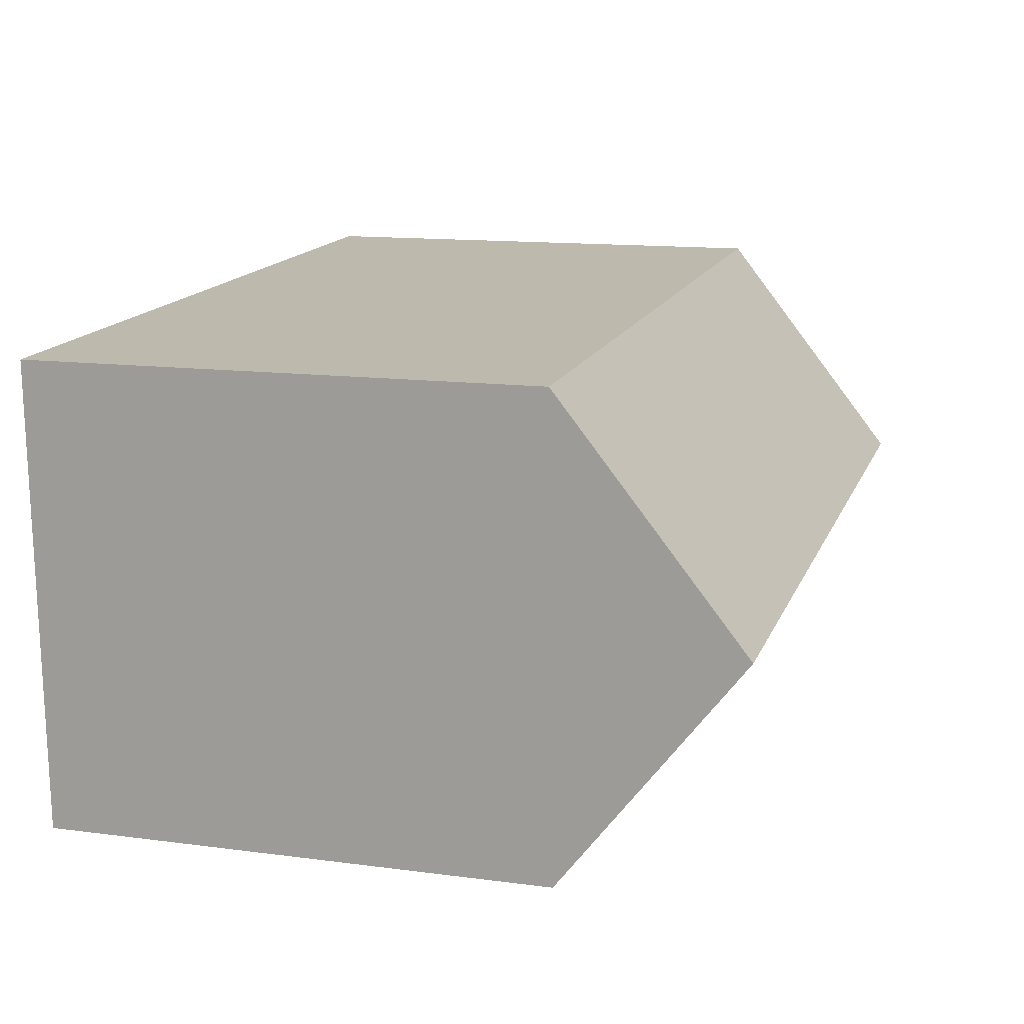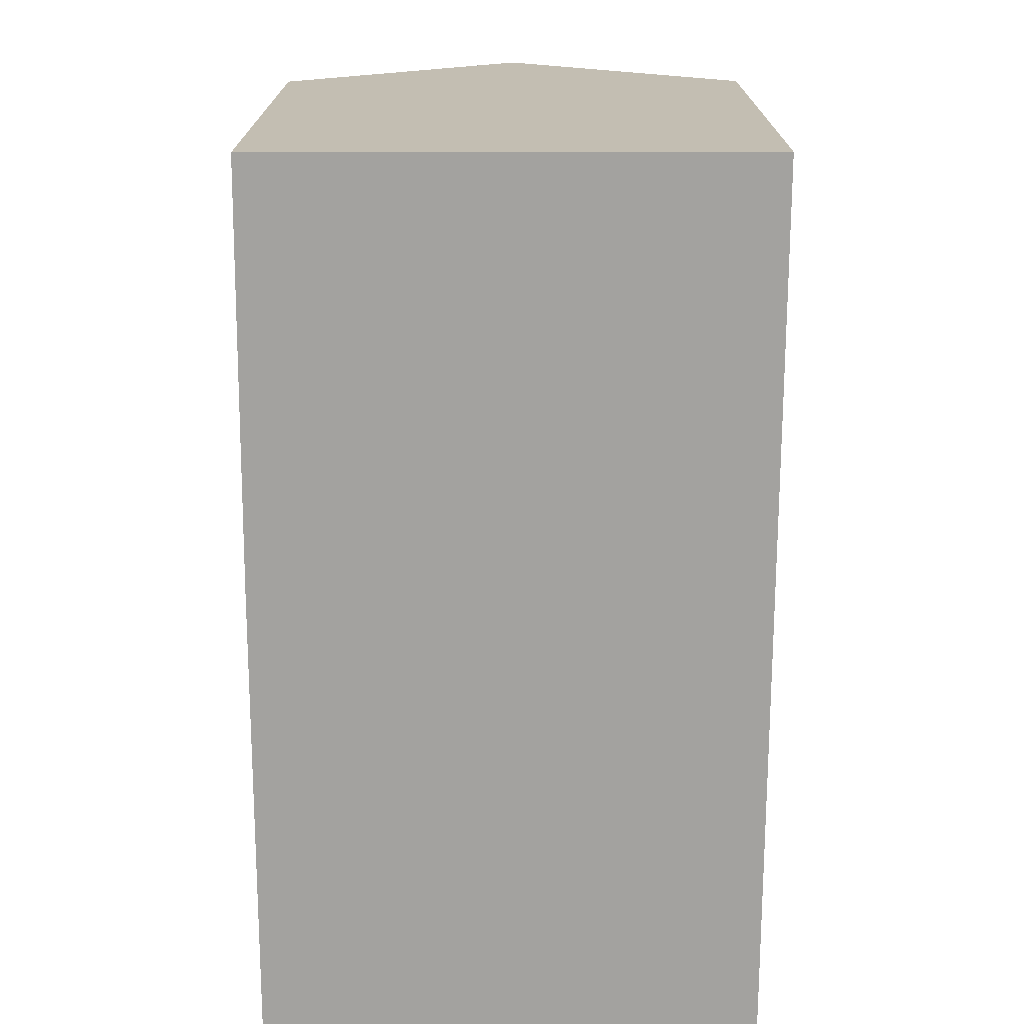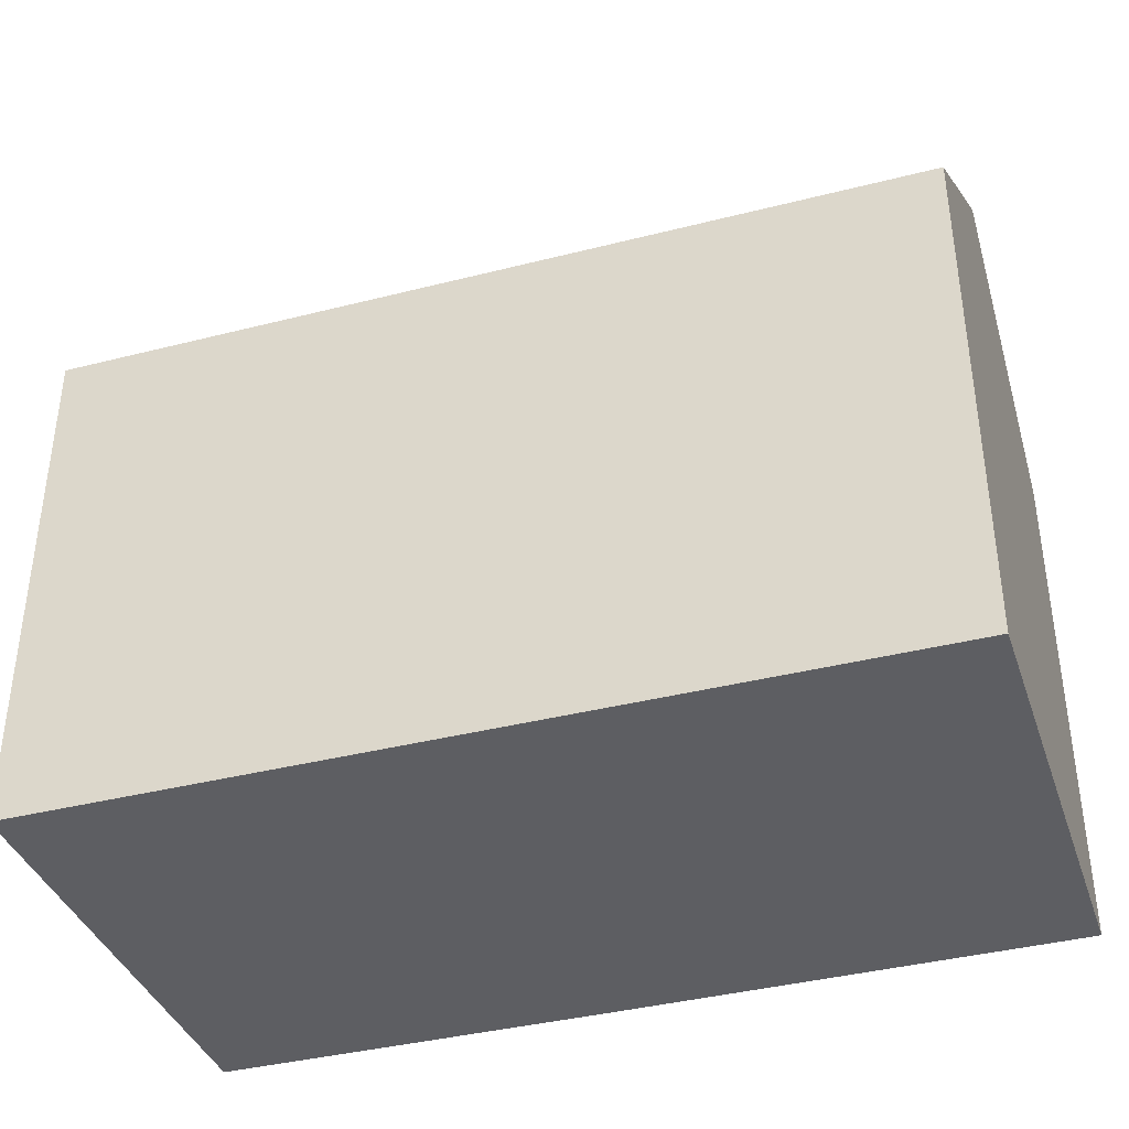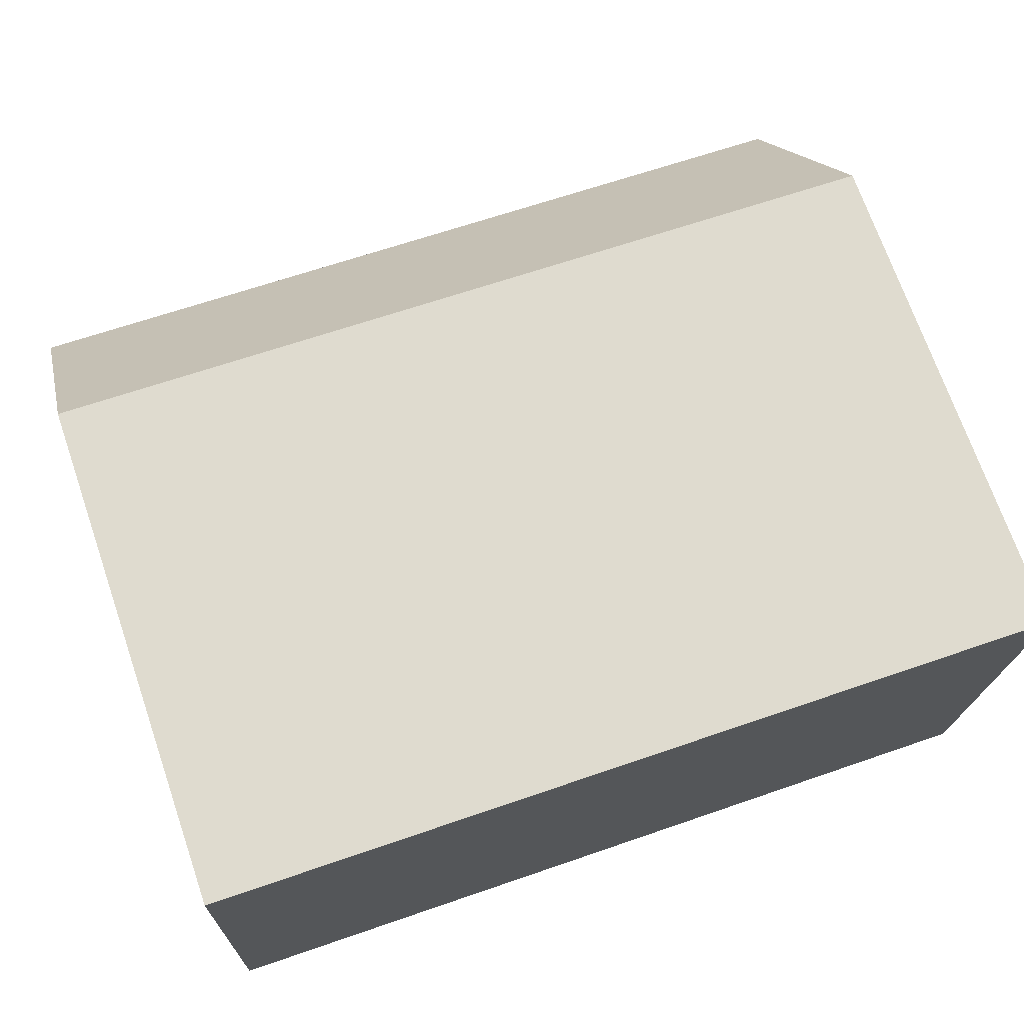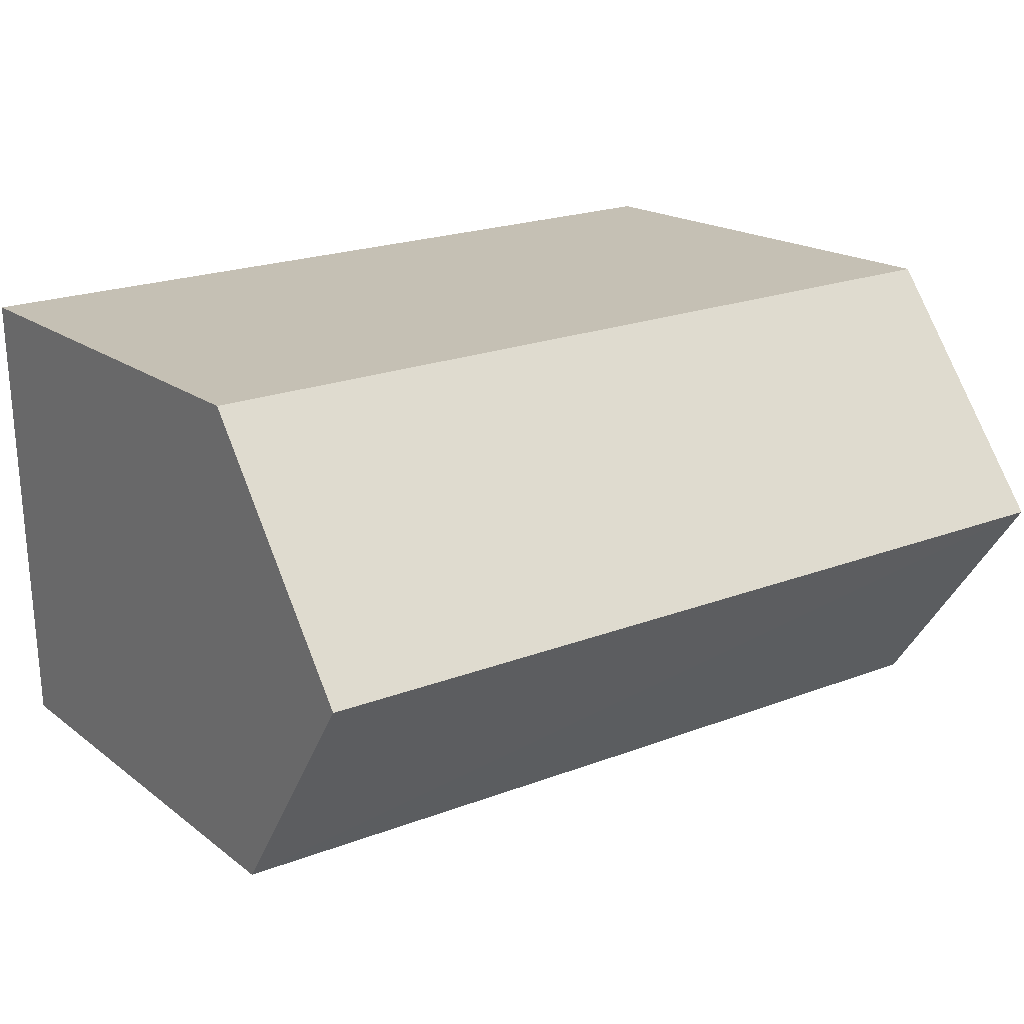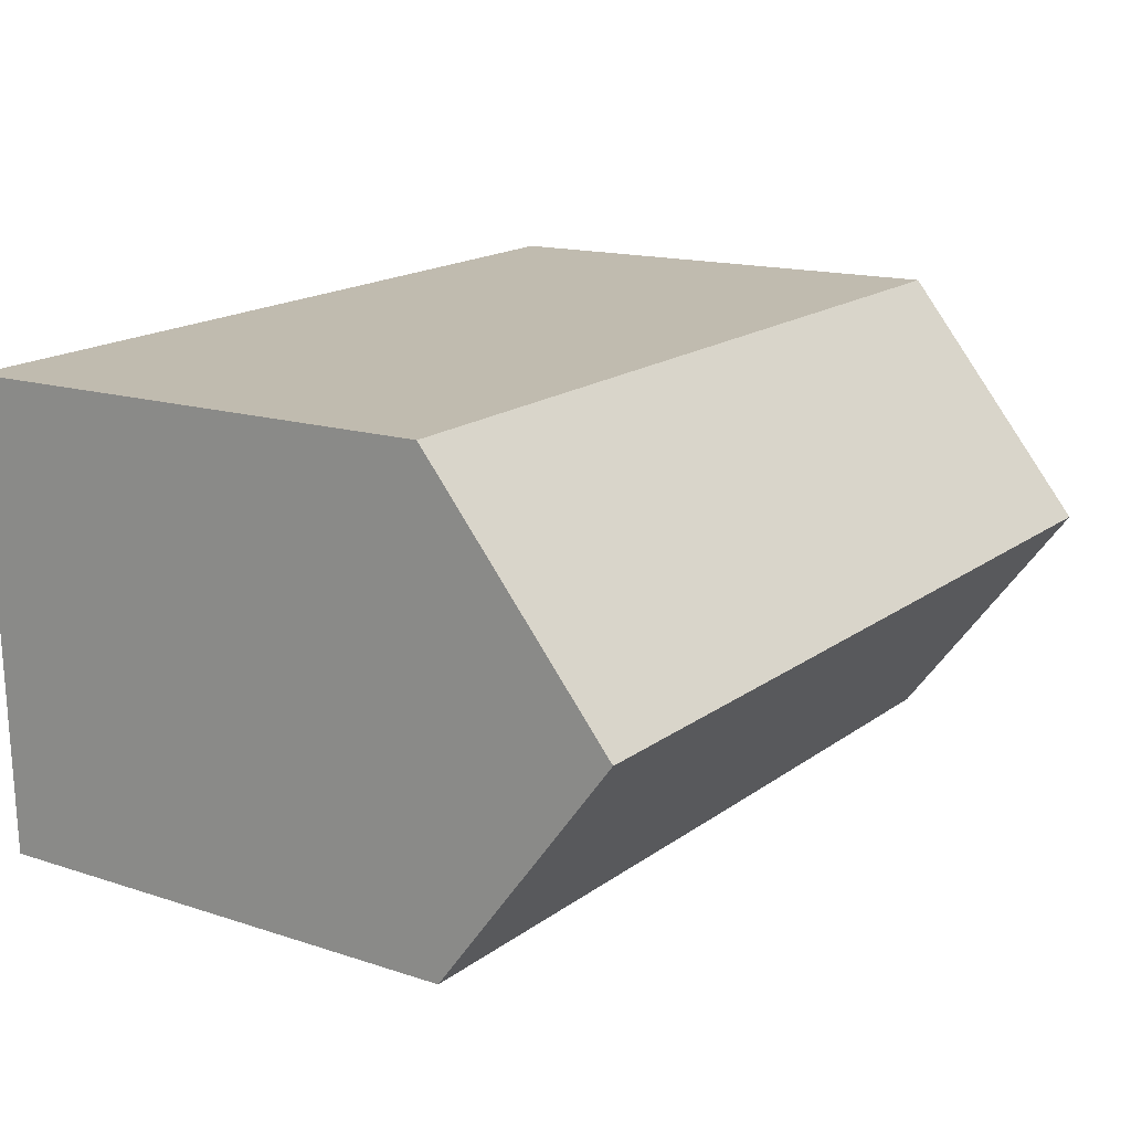
<metadata>
{"format":"obj","ext":"obj","renderer":"f3d","projection":"perspective","resolution":1024,"background":"white","views":[{"elev":13.2,"azim":106.8,"up":"+Z"},{"elev":-72.6,"azim":-88.2,"up":"+Y"},{"elev":-38.5,"azim":19.9,"up":"+Y"},{"elev":71.4,"azim":-19.1,"up":"+Z"},{"elev":17.5,"azim":145.6,"up":"+Z"},{"elev":14.7,"azim":125.4,"up":"+Z"}]}
</metadata>
<code>
v  0.153 14.7 5.023
v  18.32 10.82 9.36
v  18.16 14.7 4.373
v  0.305 10.82 10.01
v  18 10.85 -0.58
v  8.337 10.8 -0.299
v  5.23 10.79 -0.188
v  0 10.79 6.609e-16
v  18 3.551e-17 -0.58
v  8.337 1.831e-17 -0.299
v  5.23 1.151e-17 -0.188
v  0 0 0
v  0.305 -6.13e-16 10.01
v  0.153 -3.076e-16 5.023
v  18.32 -5.731e-16 9.36
v  18.16 -2.678e-16 4.373
g defaultobject
f 1 2 3
f 2 1 4
f 5 1 3
f 1 5 6
f 1 6 7
f 1 7 8
f 9 6 5
f 6 9 10
f 6 10 7
f 7 10 8
f 8 10 11
f 8 11 12
f 8 4 1
f 4 8 12
f 4 12 13
f 13 12 14
f 13 2 4
f 2 13 15
f 2 5 3
f 5 2 9
f 9 2 16
f 16 2 15
f 11 14 12
f 14 11 13
f 13 11 10
f 13 10 9
f 13 9 15
f 15 9 16

</code>
